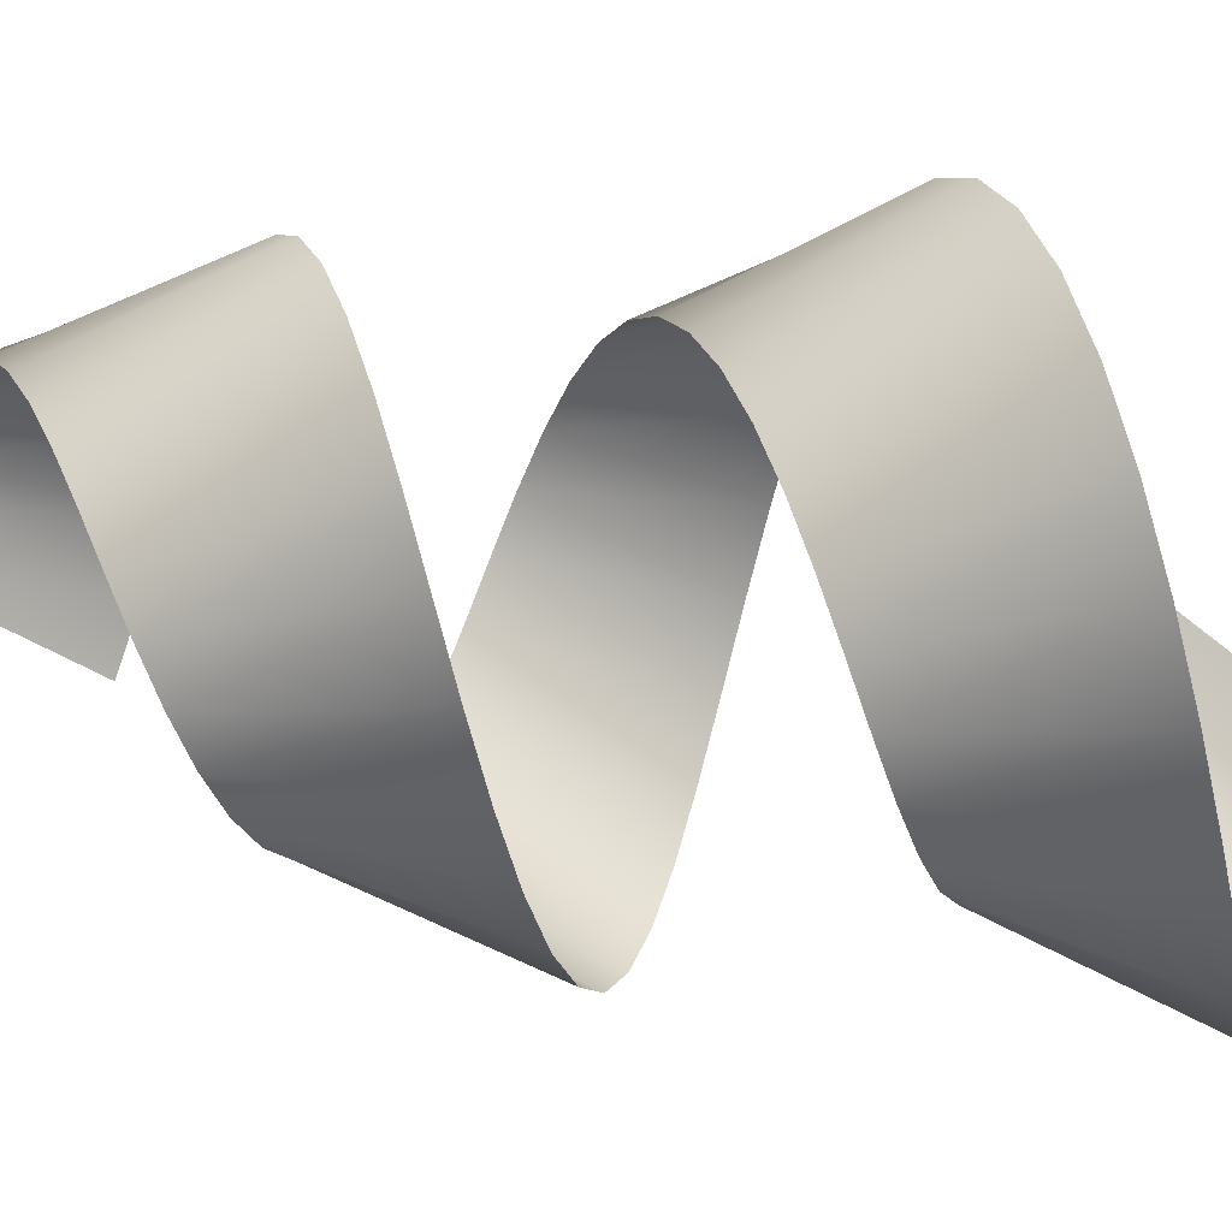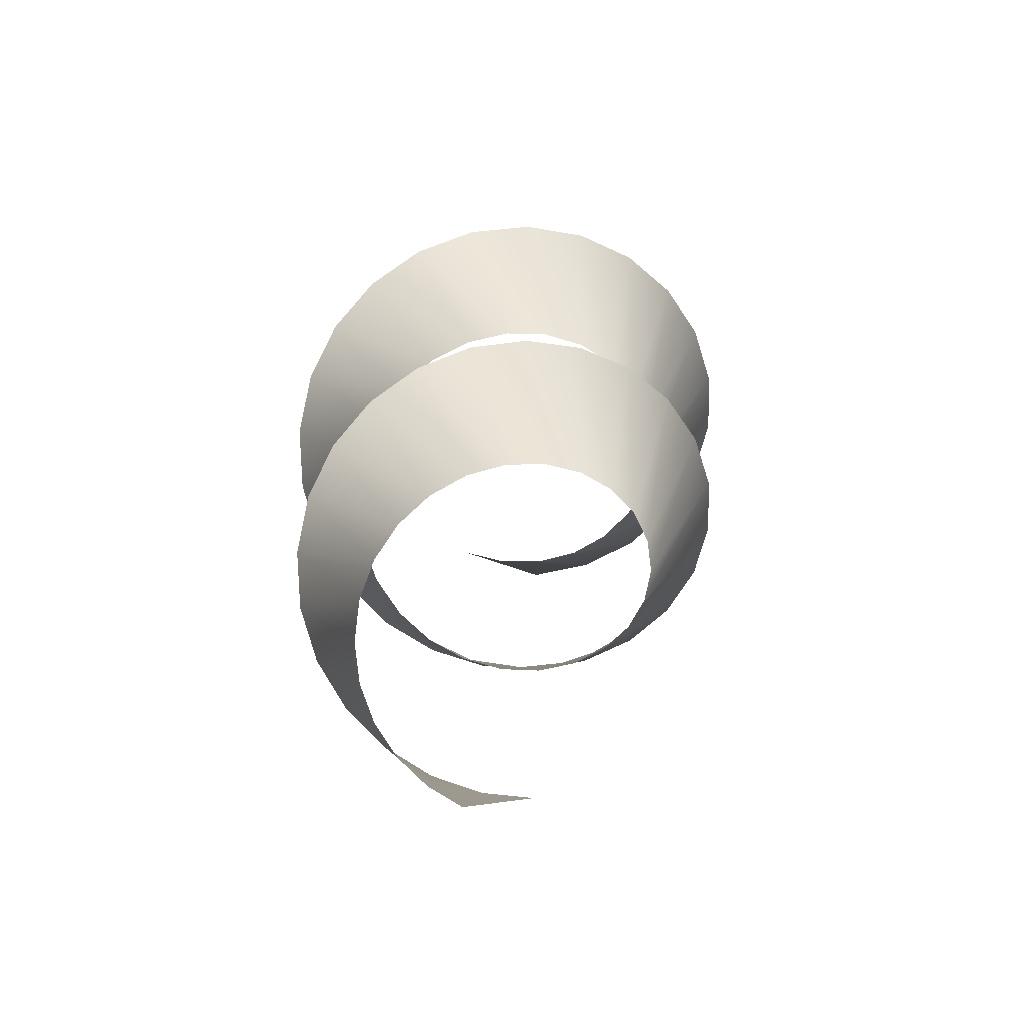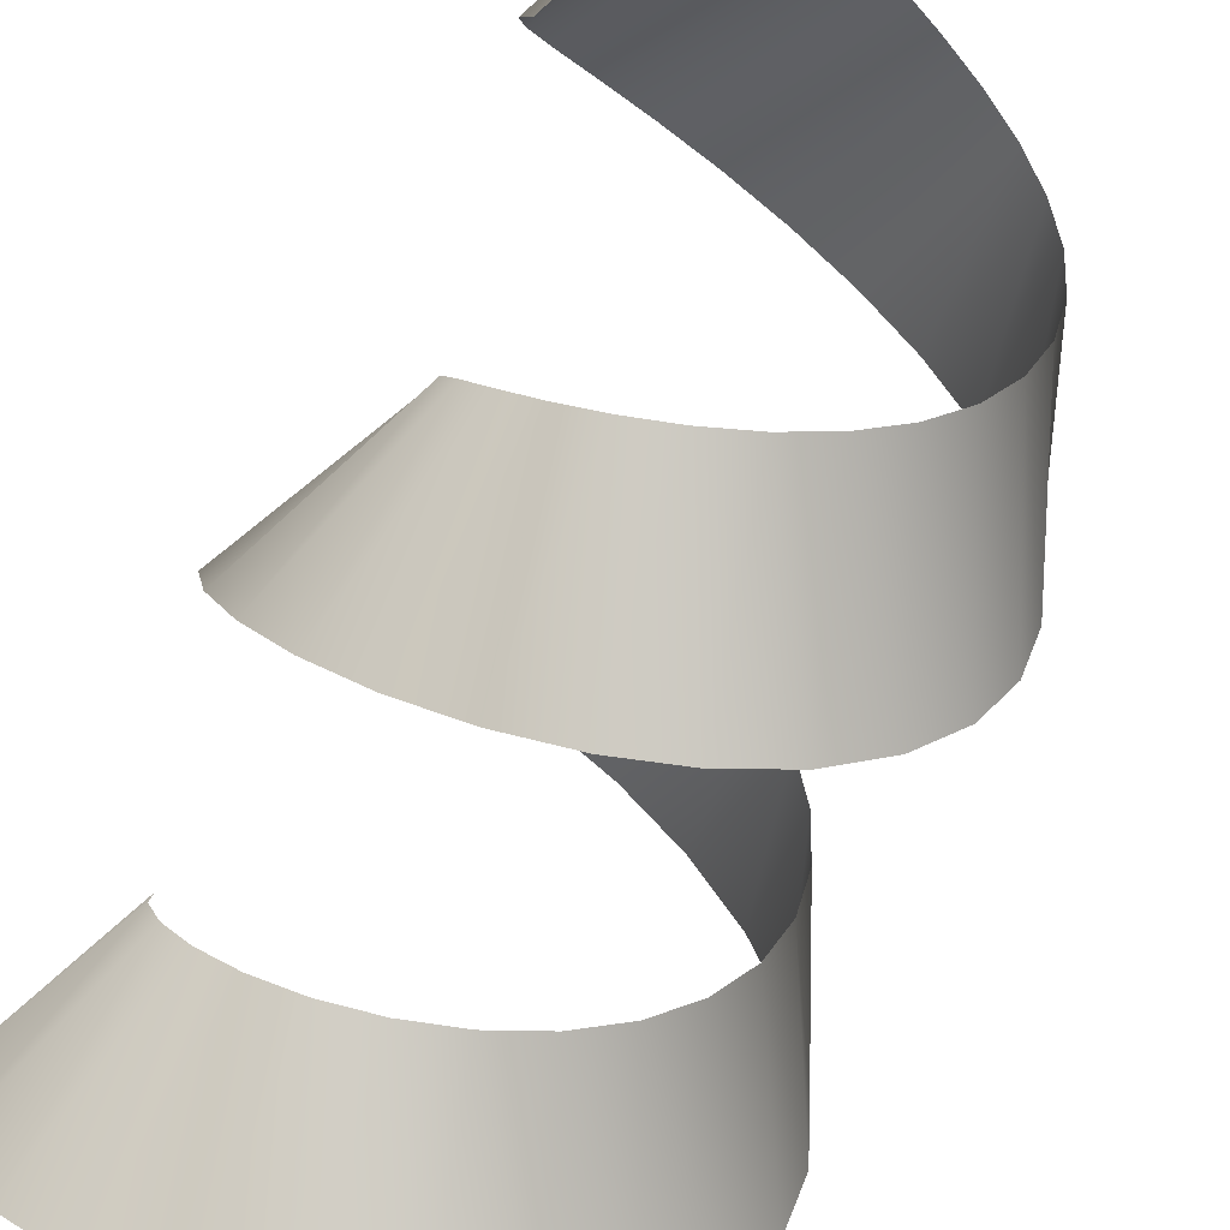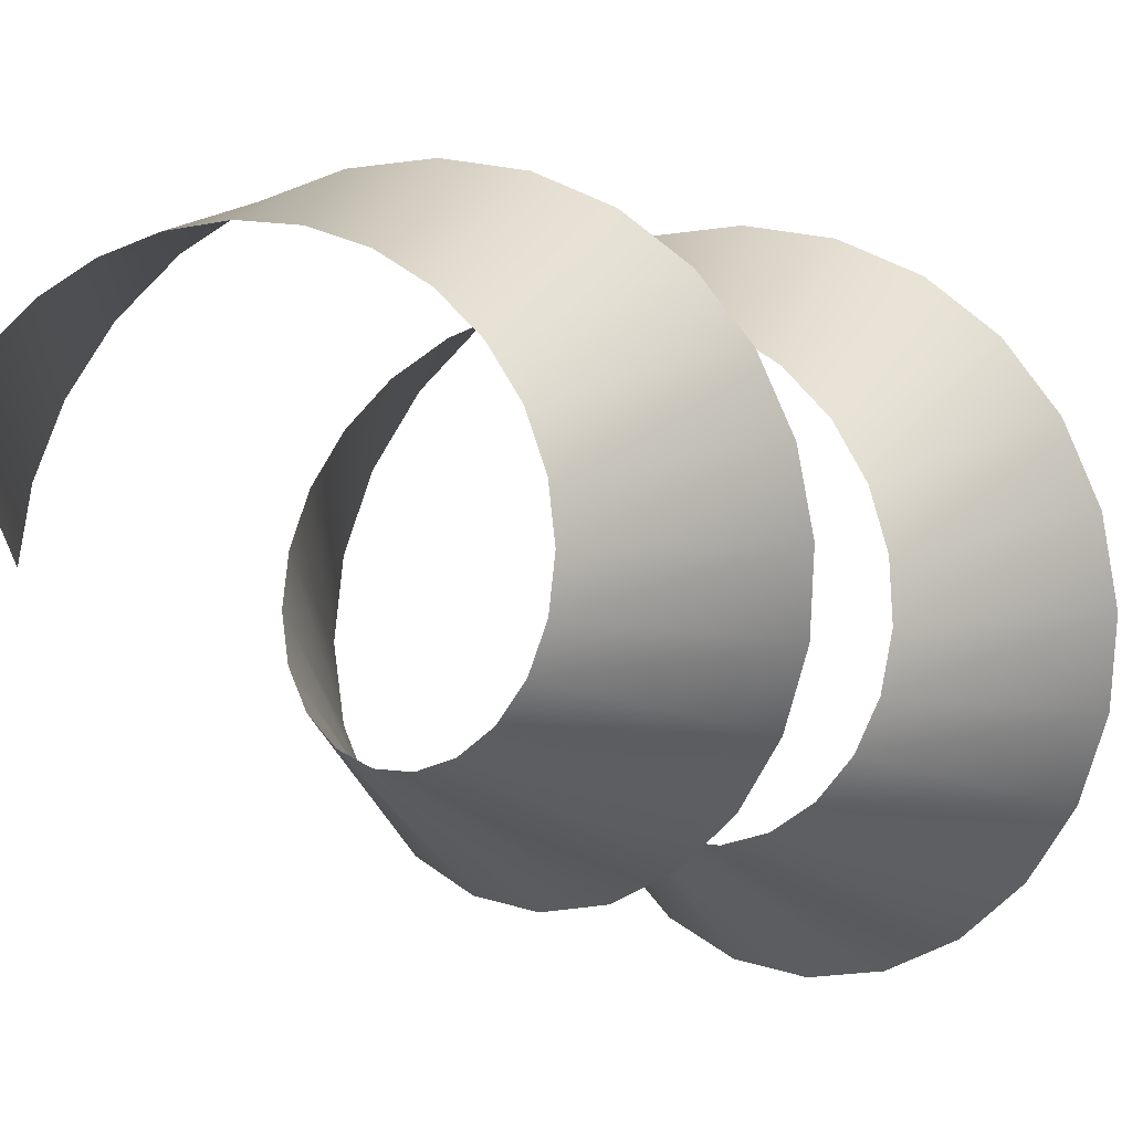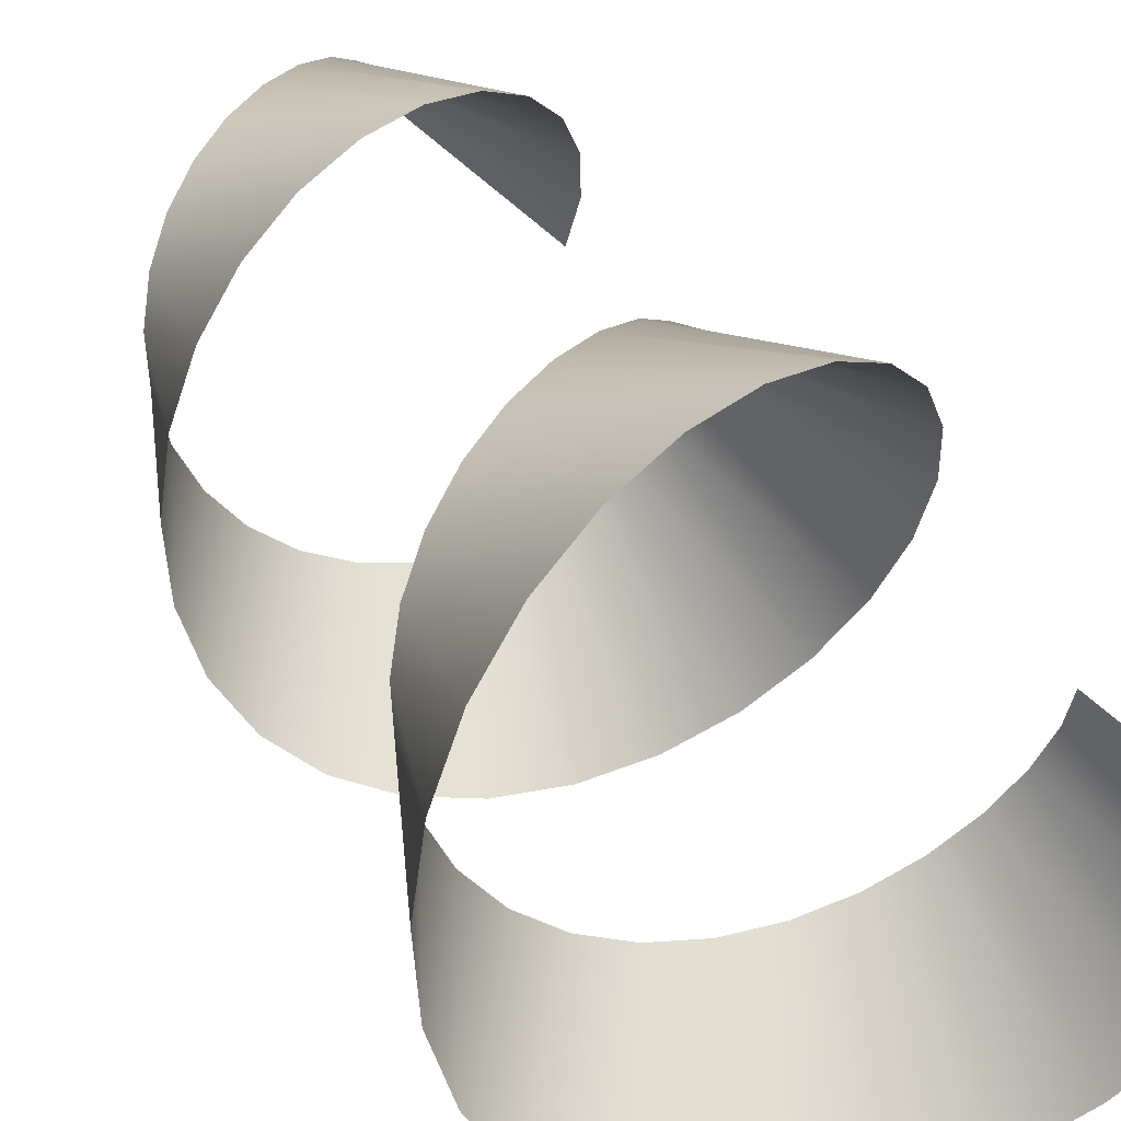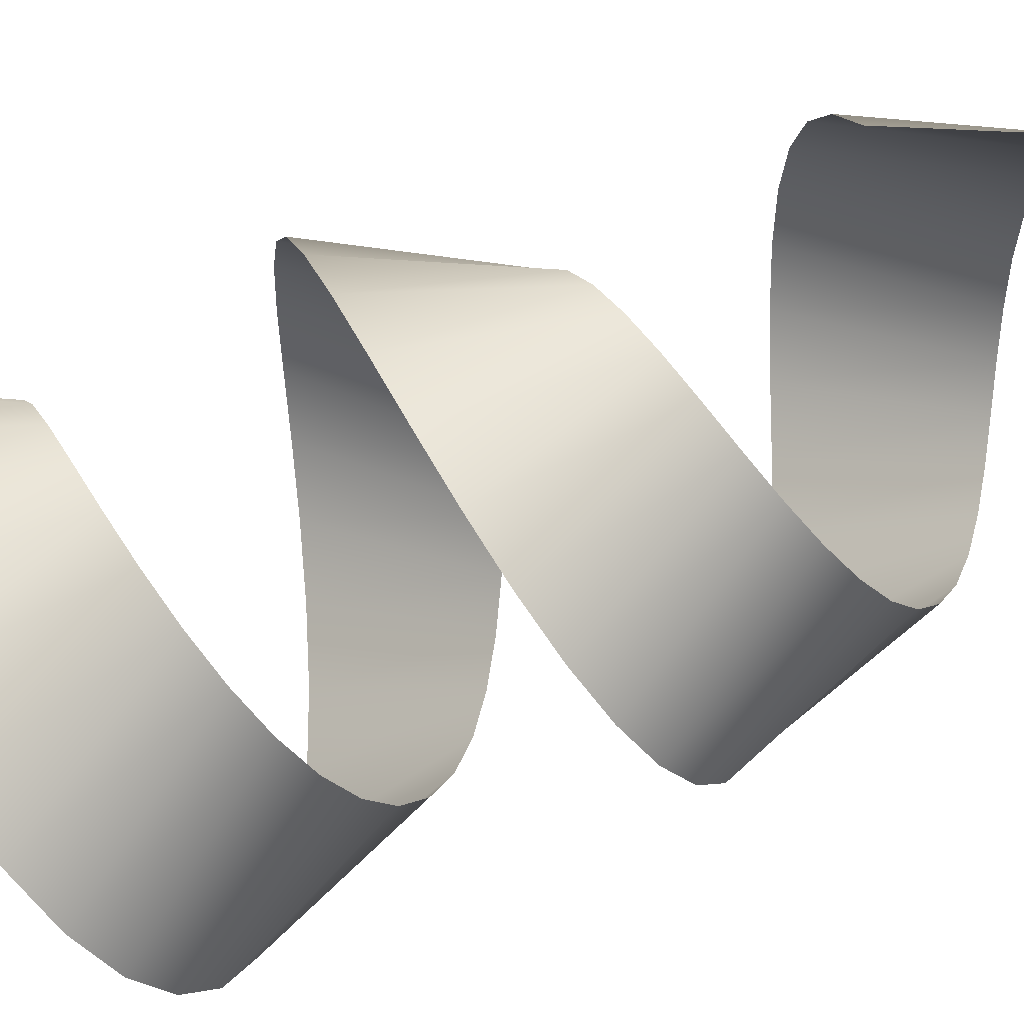
<metadata>
{"format":"obj","ext":"obj","renderer":"f3d","projection":"perspective","resolution":1024,"background":"white","views":[{"elev":-5.5,"azim":88.4,"up":"+Z"},{"elev":-69.7,"azim":89.5,"up":"+Y"},{"elev":-67.1,"azim":-24.7,"up":"+Z"},{"elev":-7.5,"azim":30.2,"up":"+Z"},{"elev":42.1,"azim":148.9,"up":"+Z"},{"elev":-72.4,"azim":-71.8,"up":"+Z"}]}
</metadata>
<code>
g mesh_storm_tornado_d
v -1.919 -1.187 0.5346
v -2.951 1.005 -0.4858
v -2.998 1.244 0.2966
v -1.729 -0.9485 1.021
v -2.839 1.482 1.07
v -1.417 -0.7103 1.445
v -2.483 1.72 1.781
v -1.002 -0.4722 1.776
v -1.952 1.958 2.38
v -0.5122 -0.2341 1.99
v -1.278 2.196 2.824
v 0.02045 0.004036 2.07
v -0.5072 2.434 3.081
v 0.5598 0.2422 2.01
v 0.3096 2.672 3.129
v 1.069 0.4803 1.81
v 1.117 2.91 2.962
v 1.512 0.7184 1.482
v 1.858 3.149 2.59
v 1.858 0.9565 1.048
v 2.482 3.387 2.035
v 2.081 1.195 0.5356
v 2.944 3.625 1.332
v 2.164 1.433 -0.02138
v 3.21 3.863 0.5285
v 2.1 1.671 -0.5851
v 3.26 4.101 -0.3225
v 1.891 1.909 -1.117
v 3.086 4.339 -1.163
v 1.548 2.147 -1.579
v 2.697 4.577 -1.935
v 1.095 2.385 -1.94
v 2.119 4.815 -2.584
v 0.5591 2.623 -2.172
v 1.387 5.054 -3.064
v -0.02231 2.862 -2.258
v 0.5499 5.292 -3.34
v -0.6103 3.1 -2.191
v -0.3355 5.53 -3.391
v -1.164 3.338 -1.972
v -1.209 5.768 -3.209
v -1.646 3.576 -1.614
v -2.011 6.006 -2.804
v -2.022 3.814 -1.141
v -2.686 6.244 -2.202
v -2.263 4.052 -0.5825
v -3.184 6.482 -1.441
v -2.352 4.29 0.02324
v -3.47 6.72 -0.5713
v -2.281 4.528 0.6355
v -3.521 6.959 0.3484
v -2.053 4.767 1.212
v -3.332 7.197 1.256
v -1.68 5.005 1.713
v -2.911 7.435 2.088
v -1.187 5.243 2.103
v -2.285 7.673 2.787
v -0.6059 5.481 2.354
v -1.495 7.911 3.304
v 0.02417 5.719 2.446
v -0.5927 8.149 3.6
v 0.6607 5.957 2.372
v 0.3614 8.387 3.652
v 1.26 6.195 2.134
v 1.302 8.625 3.455
v 1.781 6.433 1.746
v 2.165 8.864 3.018
v 2.185 6.672 1.233
v 2.889 9.102 2.369
v 2.445 6.91 0.6294
v 3.424 9.34 1.549
v 2.54 7.148 -0.0251
v 3.73 9.578 0.614
v 2.463 7.386 -0.686
v 3.783 9.816 -0.3744
v 2.215 7.624 -1.308
v 3.578 10.05 -1.349
v 1.812 7.862 -1.848
v 3.125 10.29 -2.241
v 1.279 8.1 -2.267
v 2.452 10.53 -2.991
v 0.6528 8.338 -2.536
v 1.604 10.77 -3.544
v -0.02602 8.577 -2.634
v 0.6354 11.01 -3.86
v -0.7112 8.815 -2.553
v -0.3873 11.24 -3.914
v -1.356 9.053 -2.295
v -1.395 11.48 -3.701
v -1.915 9.291 -1.877
v -2.318 11.72 -3.232
v -2.349 9.529 -1.325
v -3.093 11.96 -2.536
v -2.627 9.767 -0.6762
v -3.663 12.2 -1.658
v -2.728 10.01 0.02695
v -3.989 12.44 -0.6568
v -2.644 10.24 0.7364
g mesh_storm_tornado_d_0
f 3 2 1
f 4 3 1
f 5 3 4
f 6 5 4
f 7 5 6
f 8 7 6
f 9 7 8
f 10 9 8
f 11 9 10
f 12 11 10
f 13 11 12
f 14 13 12
f 15 13 14
f 16 15 14
f 17 15 16
f 18 17 16
f 19 17 18
f 20 19 18
f 21 19 20
f 22 21 20
f 23 21 22
f 24 23 22
f 25 23 24
f 26 25 24
f 27 25 26
f 28 27 26
f 29 27 28
f 30 29 28
f 31 29 30
f 32 31 30
f 33 31 32
f 34 33 32
f 35 33 34
f 36 35 34
f 37 35 36
f 38 37 36
f 39 37 38
f 40 39 38
f 41 39 40
f 42 41 40
f 43 41 42
f 44 43 42
f 45 43 44
f 46 45 44
f 47 45 46
f 48 47 46
f 49 47 48
f 50 49 48
f 51 49 50
f 52 51 50
f 53 51 52
f 54 53 52
f 55 53 54
f 56 55 54
f 57 55 56
f 58 57 56
f 59 57 58
f 60 59 58
f 61 59 60
f 62 61 60
f 63 61 62
f 64 63 62
f 65 63 64
f 66 65 64
f 67 65 66
f 68 67 66
f 69 67 68
f 70 69 68
f 71 69 70
f 72 71 70
f 73 71 72
f 74 73 72
f 75 73 74
f 76 75 74
f 77 75 76
f 78 77 76
f 79 77 78
f 80 79 78
f 81 79 80
f 82 81 80
f 83 81 82
f 84 83 82
f 85 83 84
f 86 85 84
f 87 85 86
f 88 87 86
f 89 87 88
f 90 89 88
f 91 89 90
f 92 91 90
f 93 91 92
f 94 93 92
f 95 93 94
f 96 95 94
f 97 95 96
f 98 97 96

</code>
